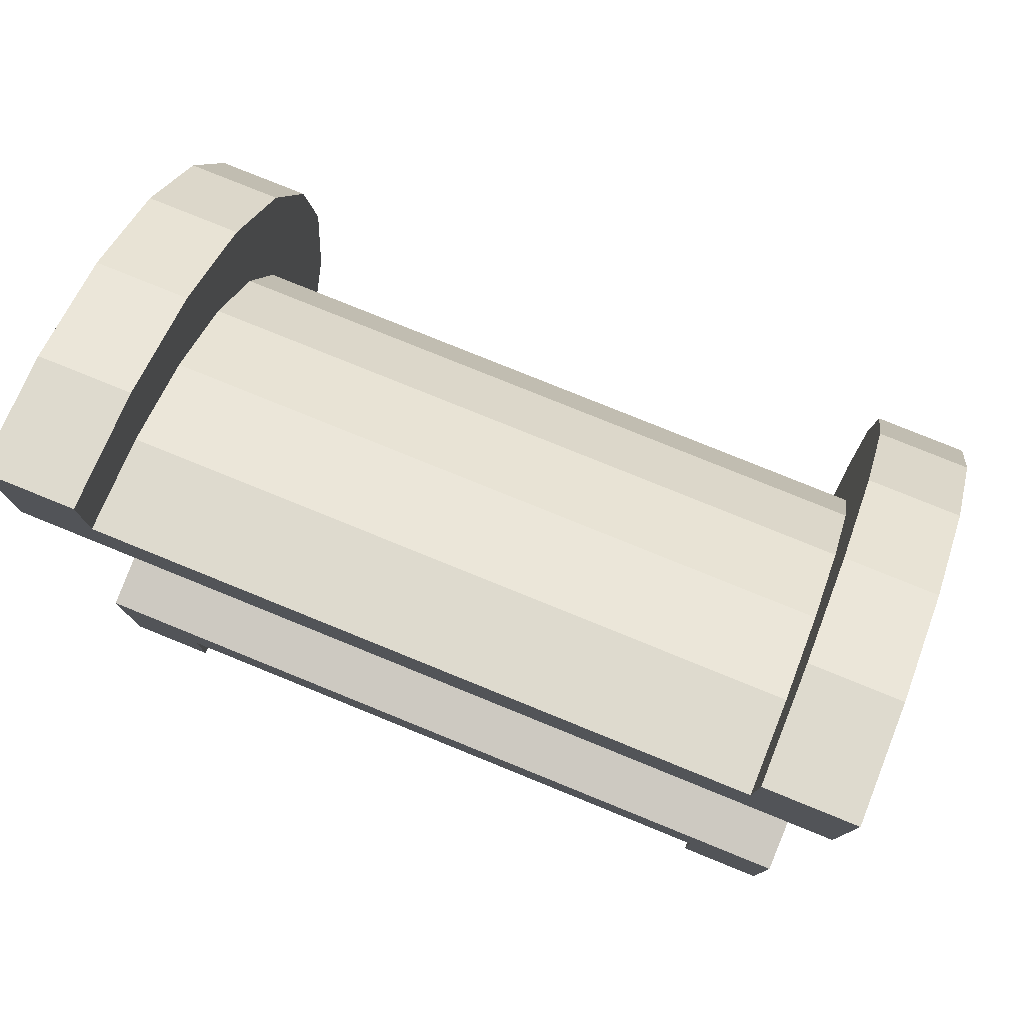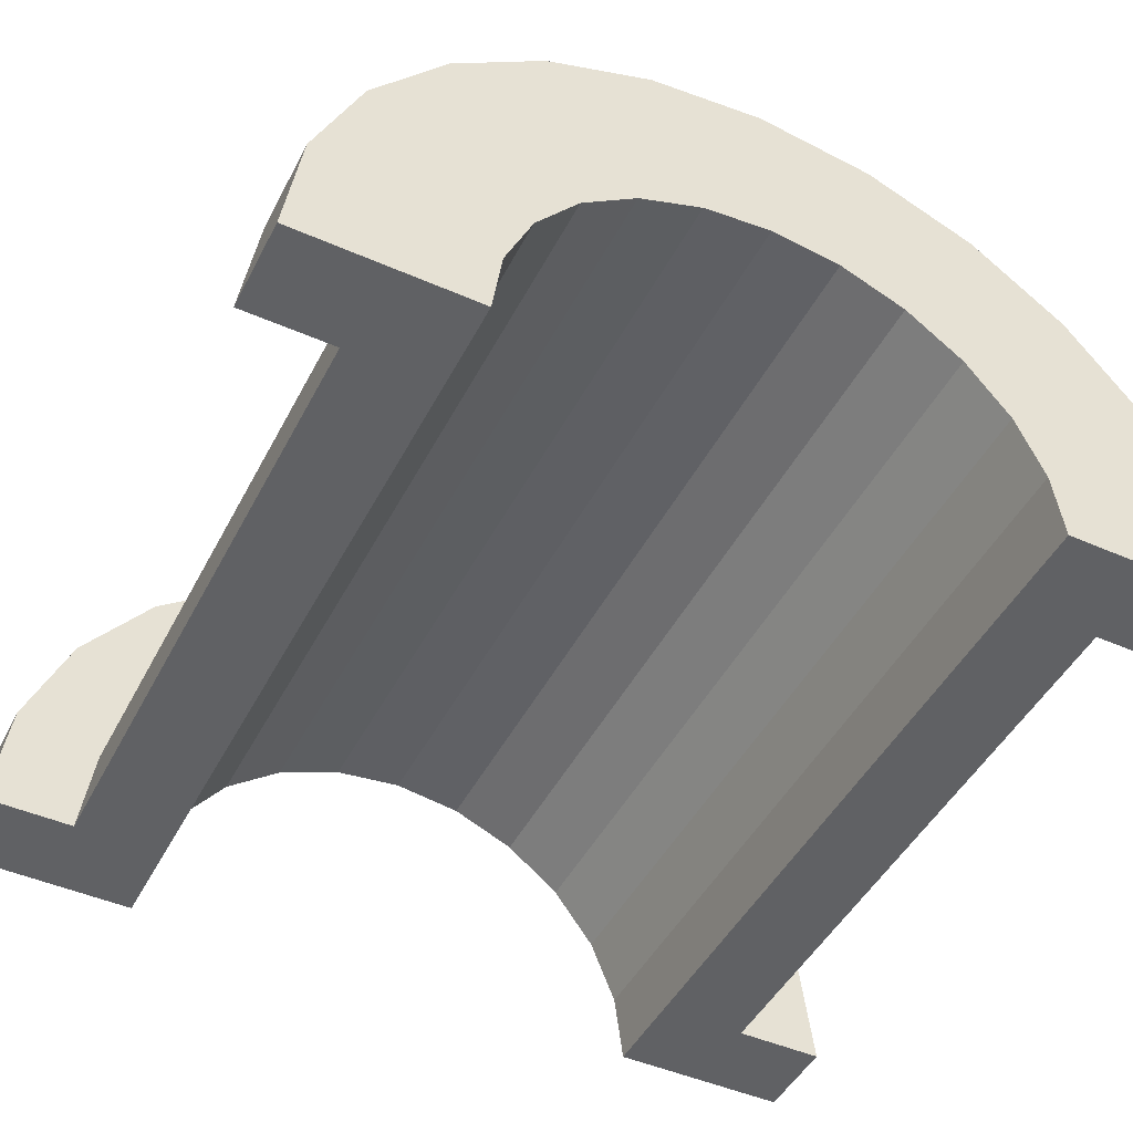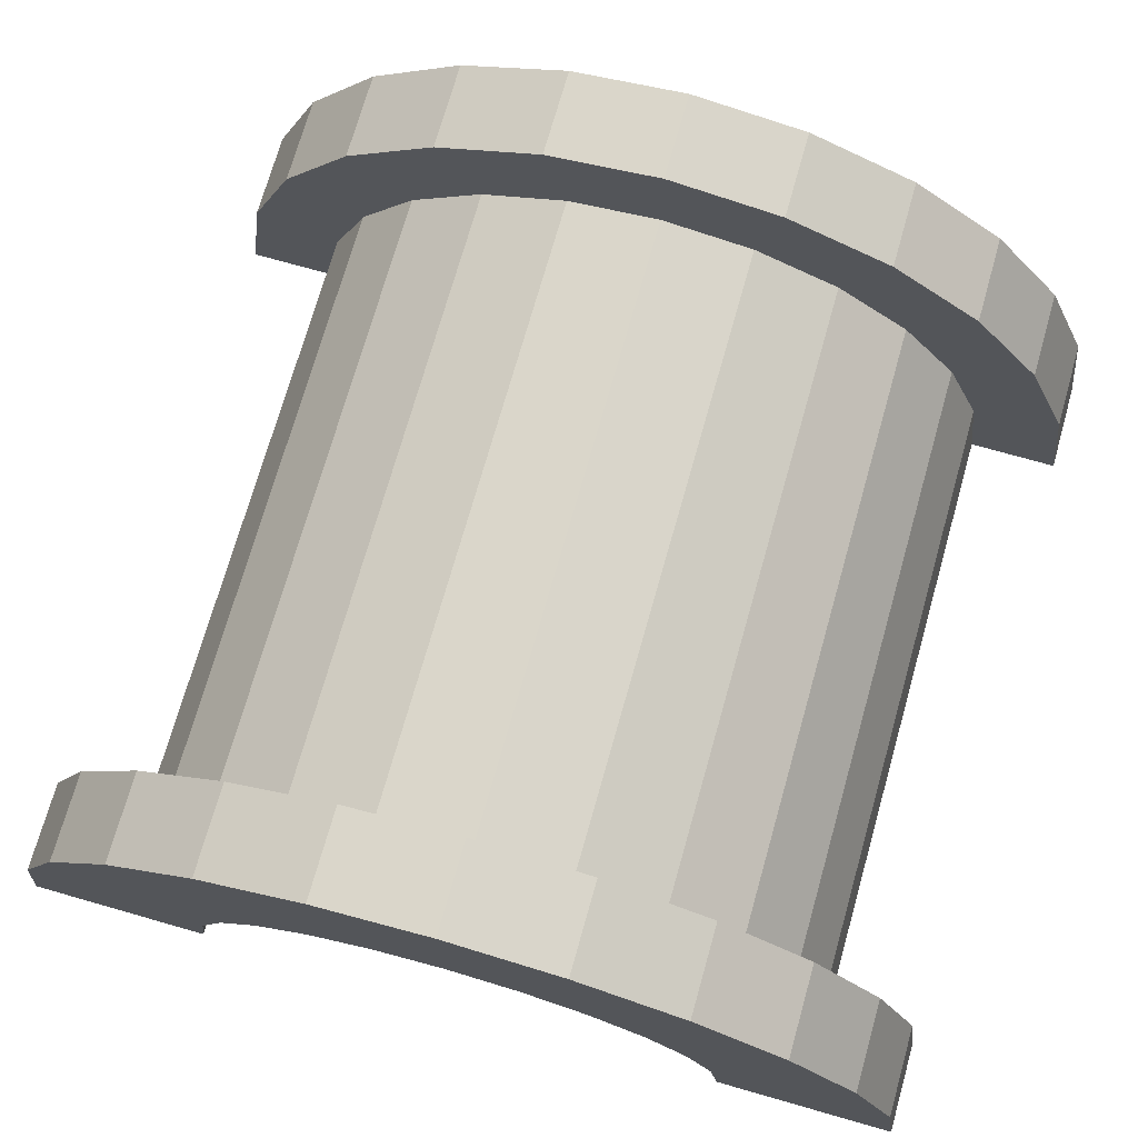
<metadata>
{"format":"obj","ext":"obj","renderer":"f3d","projection":"perspective","resolution":1024,"background":"white","views":[{"elev":78.6,"azim":-157.9,"up":"+Y"},{"elev":-47.0,"azim":63.5,"up":"+Z"},{"elev":73.1,"azim":105.9,"up":"+Z"}]}
</metadata>
<code>
v 8.416 1.035 3.864
v 15.52 0 4
v 15.52 1.035 3.864
v 15.52 0 4
v 8.416 1.035 3.864
v 8.416 0 4
v 15.52 4 0
v 8.416 4 0
v 15.52 4 0
v 8.416 4 0
v 15.52 4 0
v 8.416 4 0
v 8.416 -3.864 1.035
v 15.52 -4 0
v 15.52 -3.864 1.035
v 15.52 -4 0
v 8.416 -3.864 1.035
v 8.416 -4 0
v 15.52 3.464 2
v 8.416 2.828 2.828
v 15.52 2.828 2.828
v 8.416 2.828 2.828
v 15.52 3.464 2
v 8.416 3.464 2
v 8.416 2.828 2.828
v 15.52 2 3.464
v 15.52 2.828 2.828
v 15.52 2 3.464
v 8.416 2.828 2.828
v 8.416 2 3.464
v 15.52 3.864 1.035
v 8.416 3.464 2
v 15.52 3.464 2
v 8.416 3.464 2
v 15.52 3.864 1.035
v 8.416 3.864 1.035
v 8.416 -3.464 2
v 15.52 -2.828 2.828
v 8.416 -2.828 2.828
v 15.52 -2.828 2.828
v 8.416 -3.464 2
v 15.52 -3.464 2
v 7.416 2.898 0.7765
v 7.416 4.83 1.294
v 7.416 5 0
v 7.416 4.83 1.294
v 7.416 2.898 0.7765
v 7.416 4.33 2.5
v 7.416 2.898 0.7765
v 7.416 5 0
v 7.416 3 0
v 7.416 2.598 1.5
v 7.416 4.33 2.5
v 7.416 2.898 0.7765
v 7.416 4.33 2.5
v 7.416 2.598 1.5
v 7.416 3.535 3.535
v 7.416 2.121 2.121
v 7.416 3.535 3.535
v 7.416 2.598 1.5
v 7.416 3.535 3.535
v 7.416 2.121 2.121
v 7.416 2.5 4.33
v 7.416 1.5 2.598
v 7.416 2.5 4.33
v 7.416 2.121 2.121
v 7.416 1.5 2.598
v 7.416 1.294 4.83
v 7.416 2.5 4.33
v 7.416 0.7765 2.898
v 7.416 1.294 4.83
v 7.416 1.5 2.598
v 7.416 0 3
v 7.416 1.294 4.83
v 7.416 0.7765 2.898
v 7.416 0 3
v 7.416 0 5
v 7.416 1.294 4.83
v 7.416 -0.7765 2.898
v 7.416 0 5
v 7.416 0 3
v 7.416 -0.7765 2.898
v 7.416 -1.294 4.83
v 7.416 0 5
v 7.416 -1.5 2.598
v 7.416 -1.294 4.83
v 7.416 -0.7765 2.898
v 7.416 -2.5 4.33
v 7.416 -1.5 2.598
v 7.416 -2.121 2.121
v 7.416 -1.5 2.598
v 7.416 -2.5 4.33
v 7.416 -1.294 4.83
v 7.416 -3.535 3.535
v 7.416 -2.121 2.121
v 7.416 -2.598 1.5
v 7.416 -4.33 2.5
v 7.416 -2.598 1.5
v 7.416 -2.898 0.7765
v 7.416 -4.83 1.294
v 7.416 -2.898 0.7765
v 7.416 -3 0
v 7.416 -2.121 2.121
v 7.416 -3.535 3.535
v 7.416 -2.5 4.33
v 7.416 -2.598 1.5
v 7.416 -4.33 2.5
v 7.416 -3.535 3.535
v 7.416 -2.898 0.7765
v 7.416 -4.83 1.294
v 7.416 -4.33 2.5
v 7.416 -4.83 1.294
v 7.416 -3 0
v 7.416 -5 0
v 8.416 2 3.464
v 15.52 1.035 3.864
v 15.52 2 3.464
v 15.52 1.035 3.864
v 8.416 2 3.464
v 8.416 1.035 3.864
v 15.52 4 0
v 8.416 3.864 1.035
v 15.52 3.864 1.035
v 8.416 3.864 1.035
v 15.52 4 0
v 8.416 4 0
v 8.416 -4 0
v 15.52 -4 0
v 8.416 -4 0
v 15.52 -4 0
v 8.416 -4 0
v 15.52 -4 0
v 8.416 -3.864 1.035
v 15.52 -3.464 2
v 8.416 -3.464 2
v 15.52 -3.464 2
v 8.416 -3.864 1.035
v 15.52 -3.864 1.035
v 8.416 -2 3.464
v 15.52 -2.828 2.828
v 15.52 -2 3.464
v 15.52 -2.828 2.828
v 8.416 -2 3.464
v 8.416 -2.828 2.828
v 8.416 0 4
v 15.52 -1.035 3.864
v 15.52 0 4
v 15.52 -1.035 3.864
v 8.416 0 4
v 8.416 -1.035 3.864
v 8.416 -1.035 3.864
v 15.52 -2 3.464
v 15.52 -1.035 3.864
v 15.52 -2 3.464
v 8.416 -1.035 3.864
v 8.416 -2 3.464
v 7.416 0 3
v 16.52 0.7765 2.898
v 16.52 0 3
v 16.52 0.7765 2.898
v 7.416 0 3
v 7.416 0.7765 2.898
v 16.52 3 0
v 16.52 3 0
v 7.416 3 0
v 7.416 2.598 1.5
v 16.52 2.121 2.121
v 7.416 2.121 2.121
v 16.52 2.121 2.121
v 7.416 2.598 1.5
v 16.52 2.598 1.5
v 7.416 1.5 2.598
v 16.52 2.121 2.121
v 16.52 1.5 2.598
v 16.52 2.121 2.121
v 7.416 1.5 2.598
v 7.416 2.121 2.121
v 7.416 2.898 0.7765
v 16.52 2.598 1.5
v 7.416 2.598 1.5
v 16.52 2.598 1.5
v 7.416 2.898 0.7765
v 16.52 2.898 0.7765
v 16.52 -2.598 1.5
v 7.416 -2.121 2.121
v 16.52 -2.121 2.121
v 7.416 -2.121 2.121
v 16.52 -2.598 1.5
v 7.416 -2.598 1.5
v 7.416 0.7765 2.898
v 16.52 1.5 2.598
v 16.52 0.7765 2.898
v 16.52 1.5 2.598
v 7.416 0.7765 2.898
v 7.416 1.5 2.598
v 7.416 2.898 0.7765
v 16.52 3 0
v 16.52 2.898 0.7765
v 16.52 3 0
v 7.416 2.898 0.7765
v 7.416 3 0
v 16.52 -3 0
v 16.52 -3 0
v 7.416 -3 0
v 16.52 -2.898 0.7765
v 7.416 -2.598 1.5
v 16.52 -2.598 1.5
v 7.416 -2.598 1.5
v 16.52 -2.898 0.7765
v 7.416 -2.898 0.7765
v 7.416 -2.121 2.121
v 16.52 -1.5 2.598
v 16.52 -2.121 2.121
v 16.52 -1.5 2.598
v 7.416 -2.121 2.121
v 7.416 -1.5 2.598
v 7.416 -0.7765 2.898
v 16.52 0 3
v 16.52 -0.7765 2.898
v 16.52 0 3
v 7.416 -0.7765 2.898
v 7.416 0 3
v 16.52 -3 0
v 7.416 -2.898 0.7765
v 16.52 -2.898 0.7765
v 7.416 -2.898 0.7765
v 16.52 -3 0
v 7.416 -3 0
v 7.416 -1.5 2.598
v 16.52 -0.7765 2.898
v 16.52 -1.5 2.598
v 16.52 -0.7765 2.898
v 7.416 -1.5 2.598
v 7.416 -0.7765 2.898
v 7.416 1.294 4.83
v 8.416 0 5
v 8.416 1.294 4.83
v 8.416 0 5
v 7.416 1.294 4.83
v 7.416 0 5
v 7.416 -4.83 1.294
v 8.416 -4.33 2.5
v 7.416 -4.33 2.5
v 8.416 -4.33 2.5
v 7.416 -4.83 1.294
v 8.416 -4.83 1.294
v 8.416 5 0
v 7.416 4.83 1.294
v 8.416 4.83 1.294
v 7.416 4.83 1.294
v 8.416 5 0
v 7.416 5 0
v 7.416 2.5 4.33
v 8.416 1.294 4.83
v 8.416 2.5 4.33
v 8.416 1.294 4.83
v 7.416 2.5 4.33
v 7.416 1.294 4.83
v 7.416 0 5
v 8.416 -1.294 4.83
v 8.416 0 5
v 8.416 -1.294 4.83
v 7.416 0 5
v 7.416 -1.294 4.83
v 7.416 -4.33 2.5
v 8.416 -3.535 3.535
v 7.416 -3.535 3.535
v 8.416 -3.535 3.535
v 7.416 -4.33 2.5
v 8.416 -4.33 2.5
v 8.416 5 0
v 7.416 5 0
v 8.416 5 0
v 8.416 4.83 1.294
v 8.416 3.864 1.035
v 8.416 4 0
v 8.416 3.464 2
v 8.416 4.33 2.5
v 8.416 3.535 3.535
v 8.416 4.33 2.5
v 8.416 3.464 2
v 8.416 3.864 1.035
v 8.416 3.535 3.535
v 8.416 2.828 2.828
v 8.416 3.464 2
v 8.416 2.5 4.33
v 8.416 2.828 2.828
v 8.416 3.535 3.535
v 8.416 2.5 4.33
v 8.416 2 3.464
v 8.416 2.828 2.828
v 8.416 1.294 4.83
v 8.416 2 3.464
v 8.416 2.5 4.33
v 8.416 1.294 4.83
v 8.416 1.035 3.864
v 8.416 2 3.464
v 8.416 0 5
v 8.416 1.035 3.864
v 8.416 1.294 4.83
v 8.416 0 5
v 8.416 0 4
v 8.416 1.035 3.864
v 8.416 0 5
v 8.416 -1.035 3.864
v 8.416 0 4
v 8.416 -1.294 4.83
v 8.416 -1.035 3.864
v 8.416 0 5
v 8.416 -1.294 4.83
v 8.416 -2 3.464
v 8.416 -1.035 3.864
v 8.416 -2.5 4.33
v 8.416 -2 3.464
v 8.416 -1.294 4.83
v 8.416 -2.5 4.33
v 8.416 -2.828 2.828
v 8.416 -2 3.464
v 8.416 -3.535 3.535
v 8.416 -2.828 2.828
v 8.416 -2.5 4.33
v 8.416 -2.828 2.828
v 8.416 -3.535 3.535
v 8.416 -3.464 2
v 8.416 -4.33 2.5
v 8.416 -3.464 2
v 8.416 -3.535 3.535
v 8.416 -3.464 2
v 8.416 -4.33 2.5
v 8.416 -3.864 1.035
v 8.416 -4.83 1.294
v 8.416 -3.864 1.035
v 8.416 -4.33 2.5
v 8.416 -3.864 1.035
v 8.416 -4.83 1.294
v 8.416 -4 0
v 8.416 -5 0
v 8.416 -4 0
v 8.416 -4.83 1.294
v 8.416 -4 0
v 8.416 -5 0
v 8.416 -4 0
v 8.416 -4 0
v 8.416 -5 0
v 8.416 -5 0
v 8.416 4 0
v 8.416 5 0
v 8.416 4.83 1.294
v 8.416 3.864 1.035
v 8.416 4.83 1.294
v 8.416 4.33 2.5
v 8.416 5 0
v 8.416 4 0
v 8.416 5 0
v 8.416 5 0
v 8.416 4 0
v 8.416 4 0
v 7.416 3.535 3.535
v 8.416 2.5 4.33
v 8.416 3.535 3.535
v 8.416 2.5 4.33
v 7.416 3.535 3.535
v 7.416 2.5 4.33
v 8.416 4.83 1.294
v 7.416 4.33 2.5
v 8.416 4.33 2.5
v 7.416 4.33 2.5
v 8.416 4.83 1.294
v 7.416 4.83 1.294
v 8.416 4.33 2.5
v 7.416 3.535 3.535
v 8.416 3.535 3.535
v 7.416 3.535 3.535
v 8.416 4.33 2.5
v 7.416 4.33 2.5
v 8.416 -5 0
v 7.416 -5 0
v 8.416 -5 0
v 7.416 -4.83 1.294
v 8.416 -5 0
v 8.416 -4.83 1.294
v 8.416 -5 0
v 7.416 -4.83 1.294
v 7.416 -5 0
v 7.416 -1.294 4.83
v 8.416 -2.5 4.33
v 8.416 -1.294 4.83
v 8.416 -2.5 4.33
v 7.416 -1.294 4.83
v 7.416 -2.5 4.33
v 7.416 -2.5 4.33
v 8.416 -3.535 3.535
v 8.416 -2.5 4.33
v 8.416 -3.535 3.535
v 7.416 -2.5 4.33
v 7.416 -3.535 3.535
v 15.52 1.294 4.83
v 16.52 0 5
v 16.52 1.294 4.83
v 16.52 0 5
v 15.52 1.294 4.83
v 15.52 0 5
v 15.52 -4.83 1.294
v 16.52 -4.33 2.5
v 15.52 -4.33 2.5
v 16.52 -4.33 2.5
v 15.52 -4.83 1.294
v 16.52 -4.83 1.294
v 16.52 5 0
v 15.52 4.83 1.294
v 16.52 4.83 1.294
v 15.52 4.83 1.294
v 16.52 5 0
v 15.52 5 0
v 15.52 2.5 4.33
v 16.52 1.294 4.83
v 16.52 2.5 4.33
v 16.52 1.294 4.83
v 15.52 2.5 4.33
v 15.52 1.294 4.83
v 15.52 0 5
v 16.52 -1.294 4.83
v 16.52 0 5
v 16.52 -1.294 4.83
v 15.52 0 5
v 15.52 -1.294 4.83
v 15.52 -4.33 2.5
v 16.52 -3.535 3.535
v 15.52 -3.535 3.535
v 16.52 -3.535 3.535
v 15.52 -4.33 2.5
v 16.52 -4.33 2.5
v 15.52 -5 0
v 15.52 -4 0
v 15.52 -4 0
v 15.52 -4 0
v 15.52 -4.83 1.294
v 15.52 -4.33 2.5
v 15.52 -5 0
v 15.52 -4 0
v 15.52 -5 0
v 15.52 -4 0
v 15.52 -5 0
v 15.52 -4.83 1.294
v 15.52 4 0
v 15.52 5 0
v 15.52 5 0
v 15.52 5 0
v 15.52 3.864 1.035
v 15.52 4.83 1.294
v 15.52 4 0
v 15.52 5 0
v 15.52 4 0
v 15.52 5 0
v 15.52 4 0
v 15.52 3.864 1.035
v 15.52 4.83 1.294
v 15.52 3.864 1.035
v 15.52 4.33 2.5
v 15.52 3.464 2
v 15.52 4.33 2.5
v 15.52 3.864 1.035
v 15.52 4.33 2.5
v 15.52 3.464 2
v 15.52 3.535 3.535
v 15.52 2.828 2.828
v 15.52 3.535 3.535
v 15.52 3.464 2
v 15.52 2.828 2.828
v 15.52 2.5 4.33
v 15.52 3.535 3.535
v 15.52 2 3.464
v 15.52 2.5 4.33
v 15.52 2.828 2.828
v 15.52 2 3.464
v 15.52 1.294 4.83
v 15.52 2.5 4.33
v 15.52 1.035 3.864
v 15.52 1.294 4.83
v 15.52 2 3.464
v 15.52 0 4
v 15.52 1.294 4.83
v 15.52 1.035 3.864
v 15.52 0 4
v 15.52 0 5
v 15.52 1.294 4.83
v 15.52 -1.035 3.864
v 15.52 0 5
v 15.52 0 4
v 15.52 -1.035 3.864
v 15.52 -1.294 4.83
v 15.52 0 5
v 15.52 -2 3.464
v 15.52 -1.294 4.83
v 15.52 -1.035 3.864
v 15.52 -2 3.464
v 15.52 -2.5 4.33
v 15.52 -1.294 4.83
v 15.52 -2.828 2.828
v 15.52 -2.5 4.33
v 15.52 -2 3.464
v 15.52 -3.535 3.535
v 15.52 -2.828 2.828
v 15.52 -3.464 2
v 15.52 -2.828 2.828
v 15.52 -3.535 3.535
v 15.52 -2.5 4.33
v 15.52 -4.33 2.5
v 15.52 -3.464 2
v 15.52 -3.864 1.035
v 15.52 -4.33 2.5
v 15.52 -3.864 1.035
v 15.52 -4 0
v 15.52 -3.464 2
v 15.52 -4.33 2.5
v 15.52 -3.535 3.535
v 16.52 5 0
v 15.52 5 0
v 16.52 5 0
v 15.52 5 0
v 16.52 5 0
v 15.52 5 0
v 16.52 4.83 1.294
v 16.52 2.898 0.7765
v 16.52 3 0
v 16.52 4.33 2.5
v 16.52 2.598 1.5
v 16.52 2.898 0.7765
v 16.52 2.121 2.121
v 16.52 3.535 3.535
v 16.52 2.5 4.33
v 16.52 3.535 3.535
v 16.52 2.121 2.121
v 16.52 2.598 1.5
v 16.52 2.5 4.33
v 16.52 1.5 2.598
v 16.52 2.121 2.121
v 16.52 1.294 4.83
v 16.52 1.5 2.598
v 16.52 2.5 4.33
v 16.52 1.294 4.83
v 16.52 0.7765 2.898
v 16.52 1.5 2.598
v 16.52 0 5
v 16.52 0.7765 2.898
v 16.52 1.294 4.83
v 16.52 0 5
v 16.52 0 3
v 16.52 0.7765 2.898
v 16.52 0 5
v 16.52 -0.7765 2.898
v 16.52 0 3
v 16.52 -1.294 4.83
v 16.52 -0.7765 2.898
v 16.52 0 5
v 16.52 -1.294 4.83
v 16.52 -1.5 2.598
v 16.52 -0.7765 2.898
v 16.52 -2.5 4.33
v 16.52 -1.5 2.598
v 16.52 -1.294 4.83
v 16.52 -1.5 2.598
v 16.52 -2.5 4.33
v 16.52 -2.121 2.121
v 16.52 -3.535 3.535
v 16.52 -2.121 2.121
v 16.52 -2.5 4.33
v 16.52 -2.121 2.121
v 16.52 -3.535 3.535
v 16.52 -2.598 1.5
v 16.52 -4.33 2.5
v 16.52 -2.598 1.5
v 16.52 -3.535 3.535
v 16.52 -2.598 1.5
v 16.52 -4.33 2.5
v 16.52 -2.898 0.7765
v 16.52 -4.83 1.294
v 16.52 -2.898 0.7765
v 16.52 -4.33 2.5
v 16.52 -2.898 0.7765
v 16.52 -4.83 1.294
v 16.52 -3 0
v 16.52 -5 0
v 16.52 -3 0
v 16.52 -4.83 1.294
v 16.52 -3 0
v 16.52 -5 0
v 16.52 -3 0
v 16.52 -3 0
v 16.52 -5 0
v 16.52 -5 0
v 16.52 3 0
v 16.52 5 0
v 16.52 4.83 1.294
v 16.52 2.898 0.7765
v 16.52 4.83 1.294
v 16.52 4.33 2.5
v 16.52 2.598 1.5
v 16.52 4.33 2.5
v 16.52 3.535 3.535
v 16.52 5 0
v 16.52 3 0
v 16.52 5 0
v 16.52 5 0
v 16.52 3 0
v 16.52 3 0
v 15.52 3.535 3.535
v 16.52 2.5 4.33
v 16.52 3.535 3.535
v 16.52 2.5 4.33
v 15.52 3.535 3.535
v 15.52 2.5 4.33
v 16.52 4.83 1.294
v 15.52 4.33 2.5
v 16.52 4.33 2.5
v 15.52 4.33 2.5
v 16.52 4.83 1.294
v 15.52 4.83 1.294
v 16.52 4.33 2.5
v 15.52 3.535 3.535
v 16.52 3.535 3.535
v 15.52 3.535 3.535
v 16.52 4.33 2.5
v 15.52 4.33 2.5
v 15.52 -5 0
v 16.52 -5 0
v 15.52 -5 0
v 16.52 -5 0
v 15.52 -5 0
v 16.52 -5 0
v 15.52 -4.83 1.294
v 16.52 -5 0
v 16.52 -4.83 1.294
v 16.52 -5 0
v 15.52 -4.83 1.294
v 15.52 -5 0
v 15.52 -1.294 4.83
v 16.52 -2.5 4.33
v 16.52 -1.294 4.83
v 16.52 -2.5 4.33
v 15.52 -1.294 4.83
v 15.52 -2.5 4.33
v 15.52 -2.5 4.33
v 16.52 -3.535 3.535
v 16.52 -2.5 4.33
v 16.52 -3.535 3.535
v 15.52 -2.5 4.33
v 15.52 -3.535 3.535
v 16.52 3 0
v 15.52 4 0
v 16.52 5 0
v 16.52 3 0
v 8.416 4 0
v 15.52 4 0
v 7.416 3 0
v 8.416 4 0
v 16.52 3 0
v 7.416 5 0
v 8.416 4 0
v 7.416 3 0
v 8.416 4 0
v 7.416 5 0
v 8.416 5 0
v 16.52 5 0
v 15.52 4 0
v 15.52 5 0
v 8.416 -5 0
v 7.416 -5 0
v 8.416 -4 0
v 15.52 -4 0
v 16.52 -5 0
v 15.52 -5 0
v 16.52 -5 0
v 15.52 -4 0
v 16.52 -3 0
v 8.416 -4 0
v 16.52 -3 0
v 15.52 -4 0
v 8.416 -4 0
v 7.416 -3 0
v 16.52 -3 0
v 7.416 -3 0
v 8.416 -4 0
v 7.416 -5 0
f 1 2 3
f 4 5 6
f 7 8 9
f 10 11 12
f 13 14 15
f 16 17 18
f 19 20 21
f 22 23 24
f 25 26 27
f 28 29 30
f 31 32 33
f 34 35 36
f 37 38 39
f 40 41 42
f 43 44 45
f 46 47 48
f 49 50 51
f 52 53 54
f 55 56 57
f 58 59 60
f 61 62 63
f 64 65 66
f 67 68 69
f 70 71 72
f 73 74 75
f 76 77 78
f 79 80 81
f 82 83 84
f 85 86 87
f 88 89 90
f 91 92 93
f 94 95 96
f 97 98 99
f 100 101 102
f 103 104 105
f 106 107 108
f 109 110 111
f 112 113 114
f 115 116 117
f 118 119 120
f 121 122 123
f 124 125 126
f 127 128 129
f 130 131 132
f 133 134 135
f 136 137 138
f 139 140 141
f 142 143 144
f 145 146 147
f 148 149 150
f 151 152 153
f 154 155 156
f 157 158 159
f 160 161 162
f 163 164 165
f 166 167 168
f 169 170 171
f 172 173 174
f 175 176 177
f 178 179 180
f 181 182 183
f 184 185 186
f 187 188 189
f 190 191 192
f 193 194 195
f 196 197 198
f 199 200 201
f 202 203 204
f 205 206 207
f 208 209 210
f 211 212 213
f 214 215 216
f 217 218 219
f 220 221 222
f 223 224 225
f 226 227 228
f 229 230 231
f 232 233 234
f 235 236 237
f 238 239 240
f 241 242 243
f 244 245 246
f 247 248 249
f 250 251 252
f 253 254 255
f 256 257 258
f 259 260 261
f 262 263 264
f 265 266 267
f 268 269 270
f 271 272 273
f 274 275 276
f 277 278 279
f 280 281 282
f 283 284 285
f 286 287 288
f 289 290 291
f 292 293 294
f 295 296 297
f 298 299 300
f 301 302 303
f 304 305 306
f 307 308 309
f 310 311 312
f 313 314 315
f 316 317 318
f 319 320 321
f 322 323 324
f 325 326 327
f 328 329 330
f 331 332 333
f 334 335 336
f 337 338 339
f 340 341 342
f 343 344 345
f 346 347 348
f 349 350 351
f 352 353 354
f 355 356 357
f 358 359 360
f 361 362 363
f 364 365 366
f 367 368 369
f 370 371 372
f 373 374 375
f 376 377 378
f 379 380 381
f 382 383 384
f 385 386 387
f 388 389 390
f 391 392 393
f 394 395 396
f 397 398 399
f 400 401 402
f 403 404 405
f 406 407 408
f 409 410 411
f 412 413 414
f 415 416 417
f 418 419 420
f 421 422 423
f 424 425 426
f 427 428 429
f 430 431 432
f 433 434 435
f 436 437 438
f 439 440 441
f 442 443 444
f 445 446 447
f 448 449 450
f 451 452 453
f 454 455 456
f 457 458 459
f 460 461 462
f 463 464 465
f 466 467 468
f 469 470 471
f 472 473 474
f 475 476 477
f 478 479 480
f 481 482 483
f 484 485 486
f 487 488 489
f 490 491 492
f 493 494 495
f 496 497 498
f 499 500 501
f 502 503 504
f 505 506 507
f 508 509 510
f 511 512 513
f 514 515 516
f 517 518 519
f 520 521 522
f 523 524 525
f 526 527 528
f 529 530 531
f 532 533 534
f 535 536 537
f 538 539 540
f 541 542 543
f 544 545 546
f 547 548 549
f 550 551 552
f 553 554 555
f 556 557 558
f 559 560 561
f 562 563 564
f 565 566 567
f 568 569 570
f 571 572 573
f 574 575 576
f 577 578 579
f 580 581 582
f 583 584 585
f 586 587 588
f 589 590 591
f 592 593 594
f 595 596 597
f 598 599 600
f 601 602 603
f 604 605 606
f 607 608 609
f 610 611 612
f 613 614 615
f 616 617 618
f 619 620 621
f 622 623 624
f 625 626 627
f 628 629 630
f 631 632 633
f 634 635 636
f 637 638 639
f 640 641 642
f 643 644 645
f 646 647 648
f 649 650 651
f 652 653 654
f 655 656 657
f 658 659 660
f 661 662 663
f 664 665 666
f 667 668 669
f 670 671 672
f 673 674 675
f 676 677 678
f 679 680 681
f 682 683 684

</code>
